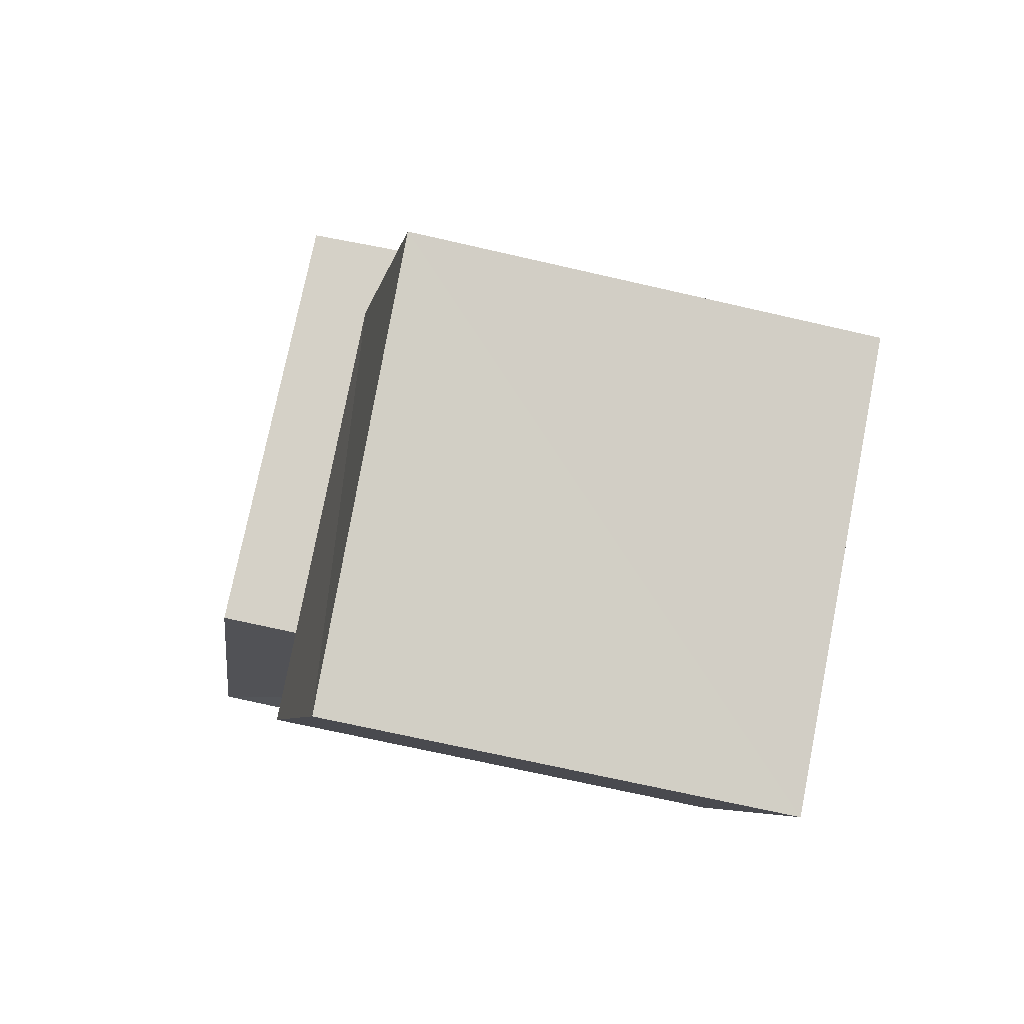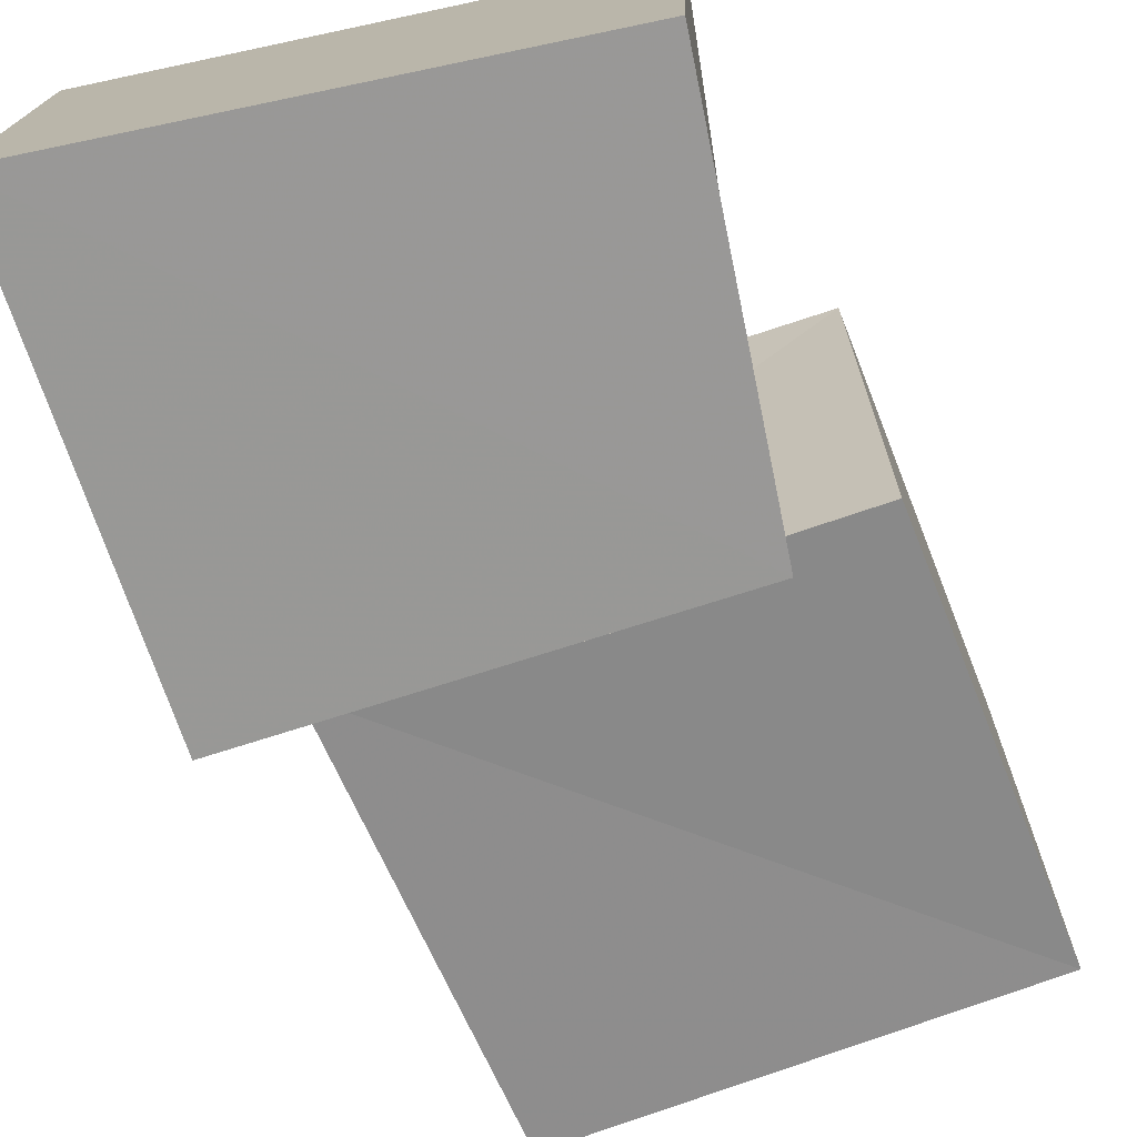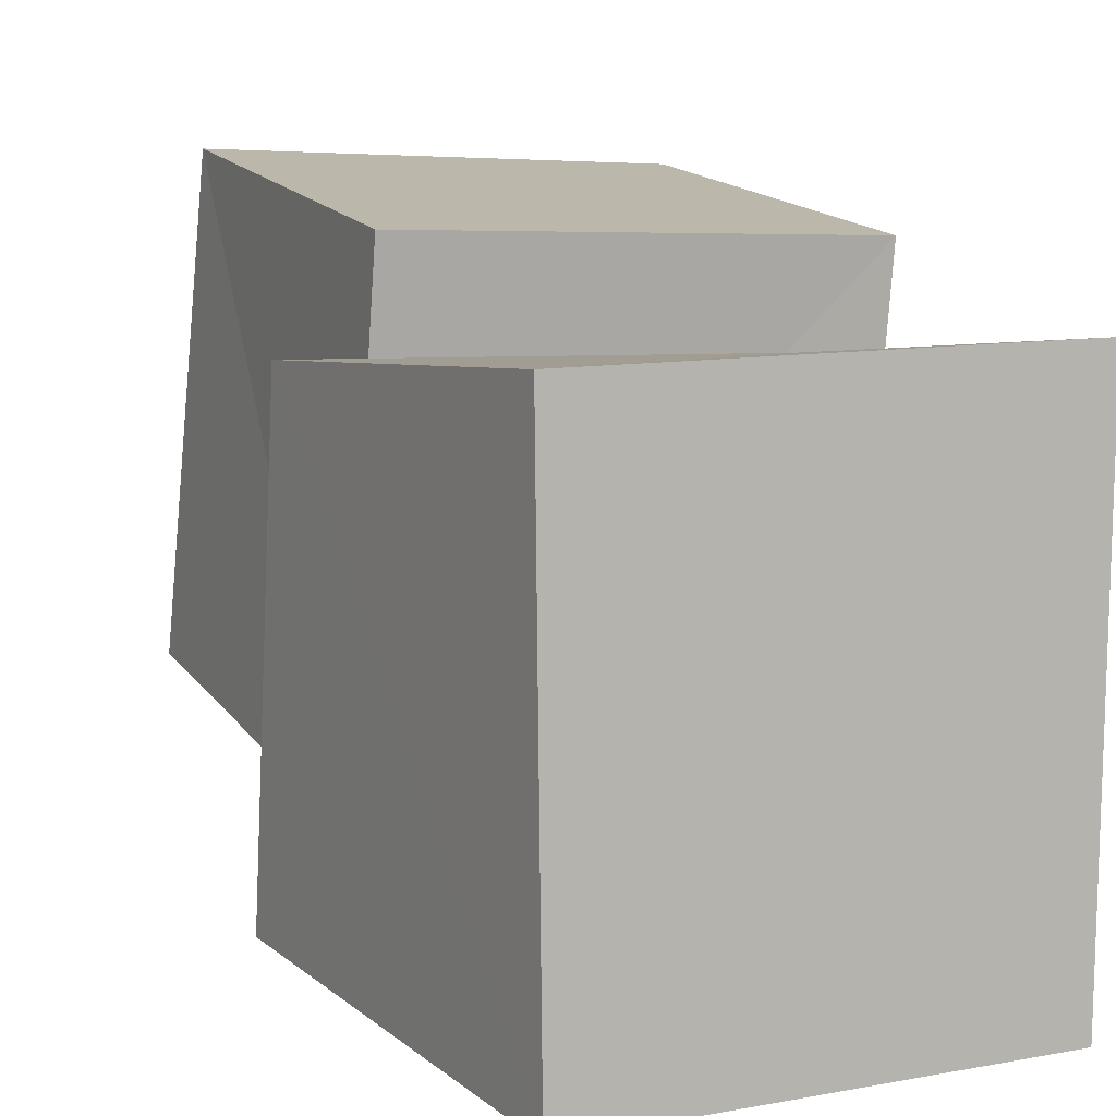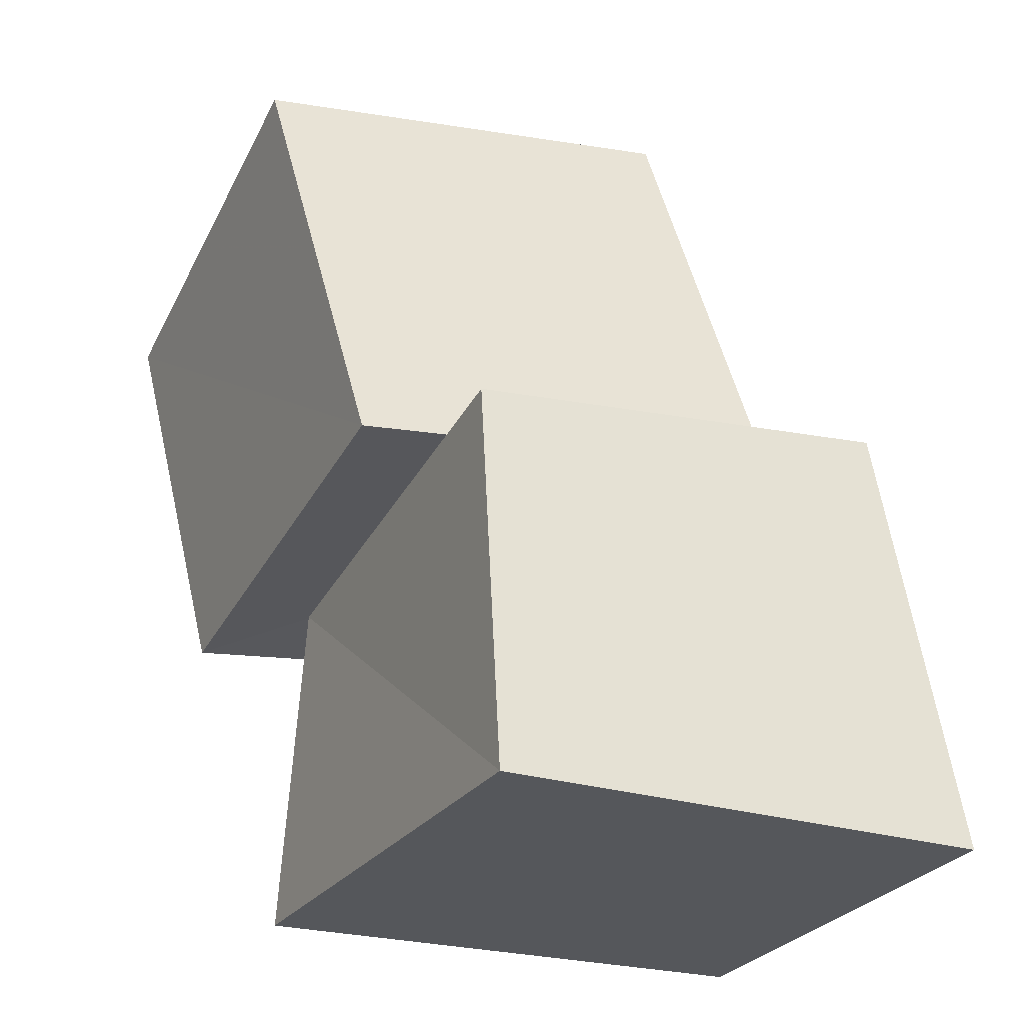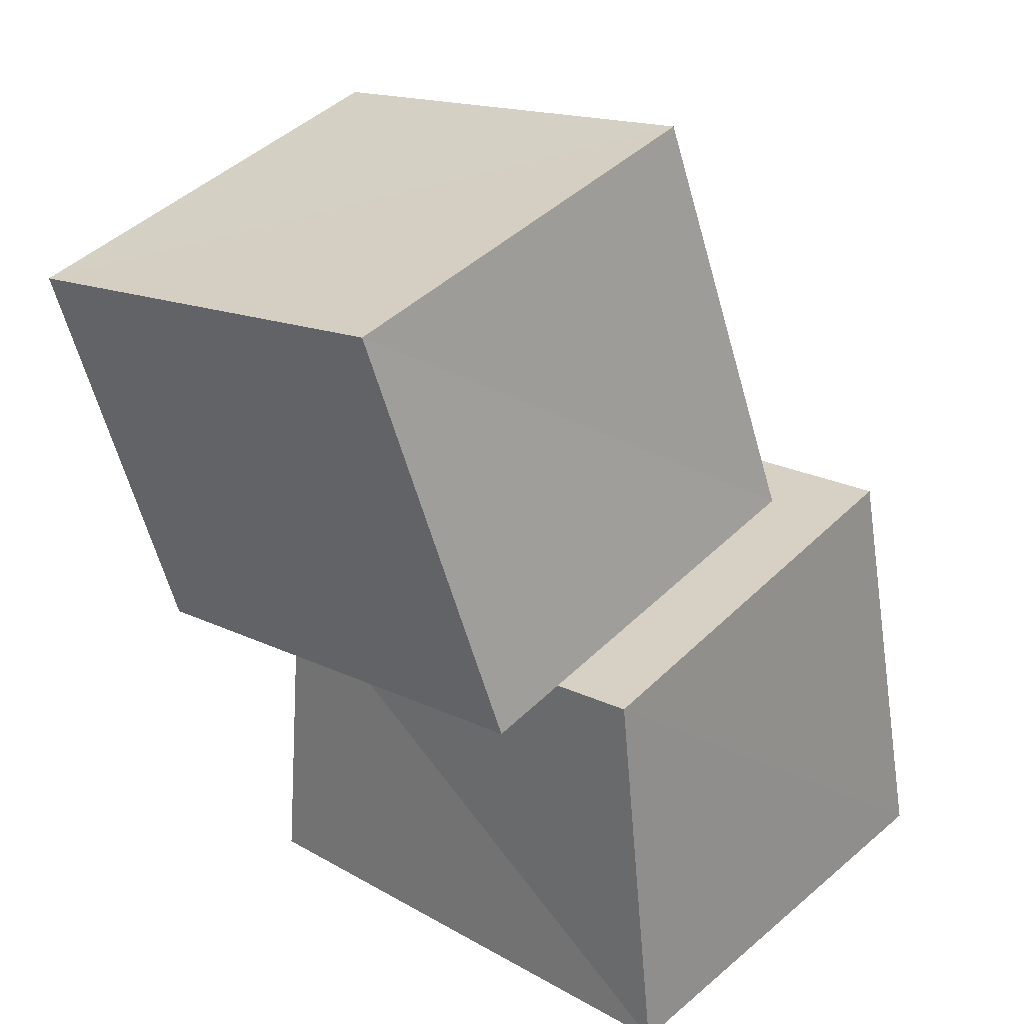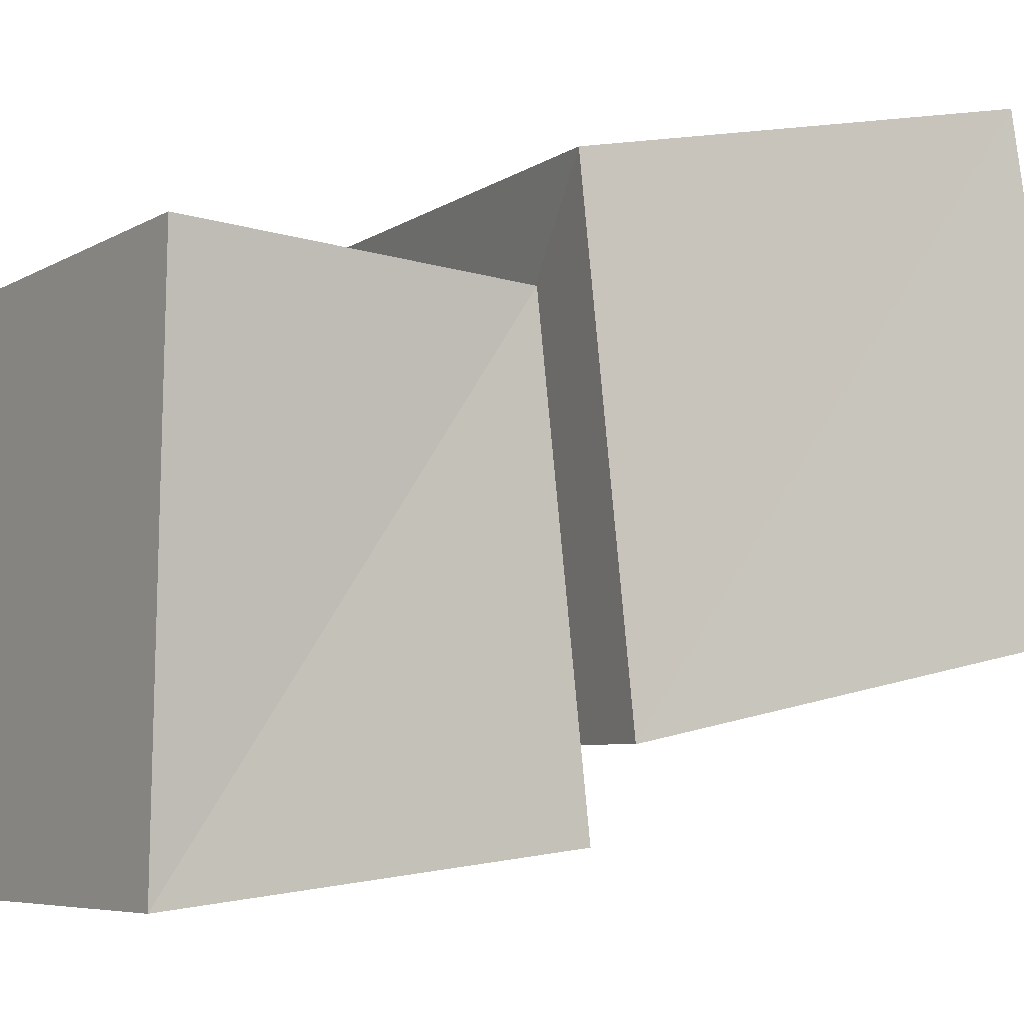
<metadata>
{"format":"obj","ext":"obj","renderer":"f3d","projection":"perspective","resolution":1024,"background":"white","views":[{"elev":71.9,"azim":10.5,"up":"+Y"},{"elev":-75.3,"azim":11.8,"up":"+Z"},{"elev":4.8,"azim":-35.7,"up":"+Z"},{"elev":-26.5,"azim":155.1,"up":"+Y"},{"elev":30.4,"azim":131.2,"up":"+Y"},{"elev":-6.4,"azim":55.9,"up":"+Z"}]}
</metadata>
<code>
v 0.07355 0.9664 0.09341
v 1.088 0.8389 0.07029
v 1.096 0.7152 1.108
v 0.05804 0.8296 1.108
v 0.2617 1.924 0.2916
v 1.253 1.776 0.2836
v 1.251 1.604 1.271
v 0.2607 1.766 1.282
v -0.1931 0.002368 -0.1938
v 0.8943 0.002427 -0.2113
v 0.9349 0.001511 0.934
v -0.2079 0.002388 0.8972
v -0.08531 0.9896 -0.07844
v 0.8923 0.8824 -0.1085
v 0.8977 0.7632 0.8982
v -0.1132 0.8747 0.8956
f 1 5 6
f 1 6 2
f 1 8 5
f 3 1 2
f 3 2 7
f 4 1 3
f 4 3 7
f 4 7 8
f 4 8 1
f 5 7 6
f 5 8 7
f 7 2 6
f 9 13 14
f 9 14 10
f 9 16 13
f 11 9 10
f 11 10 15
f 12 9 11
f 12 11 15
f 12 15 16
f 12 16 9
f 13 15 14
f 13 16 15
f 15 10 14

</code>
